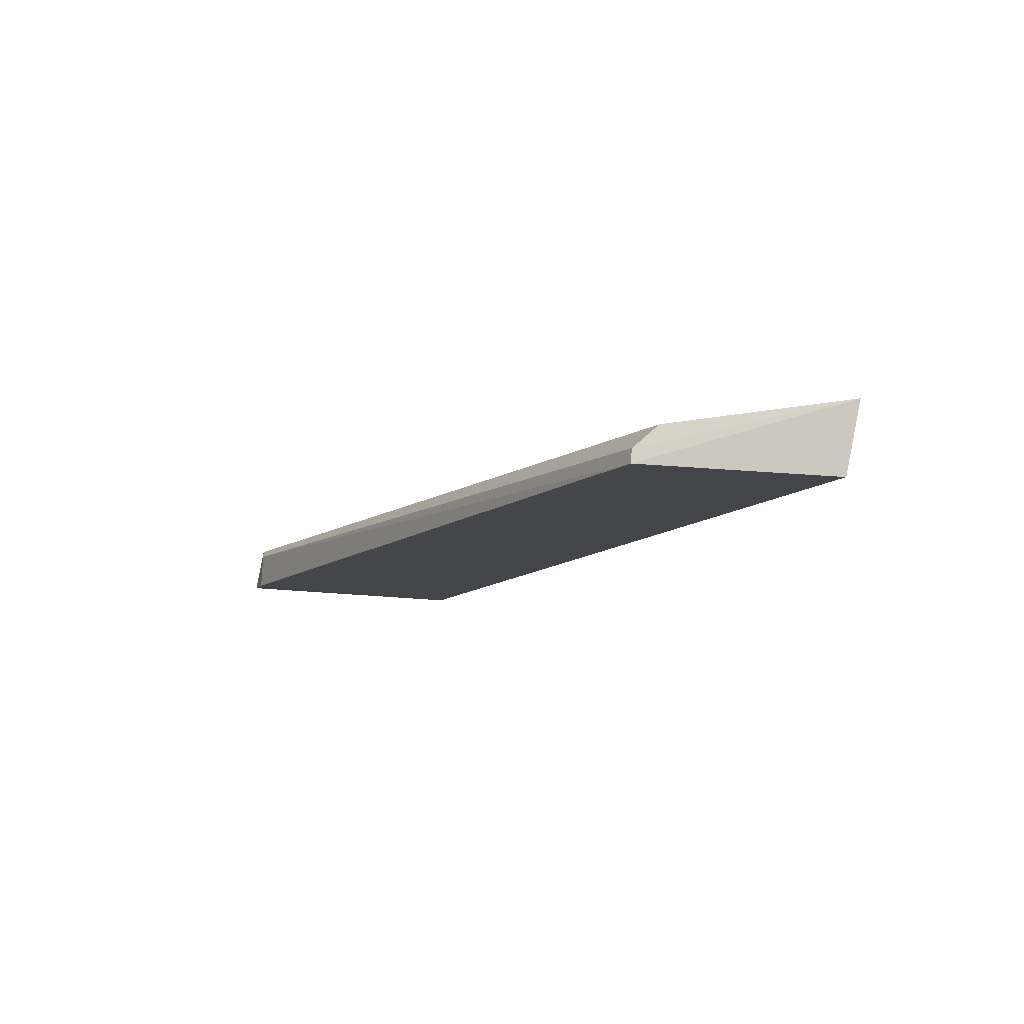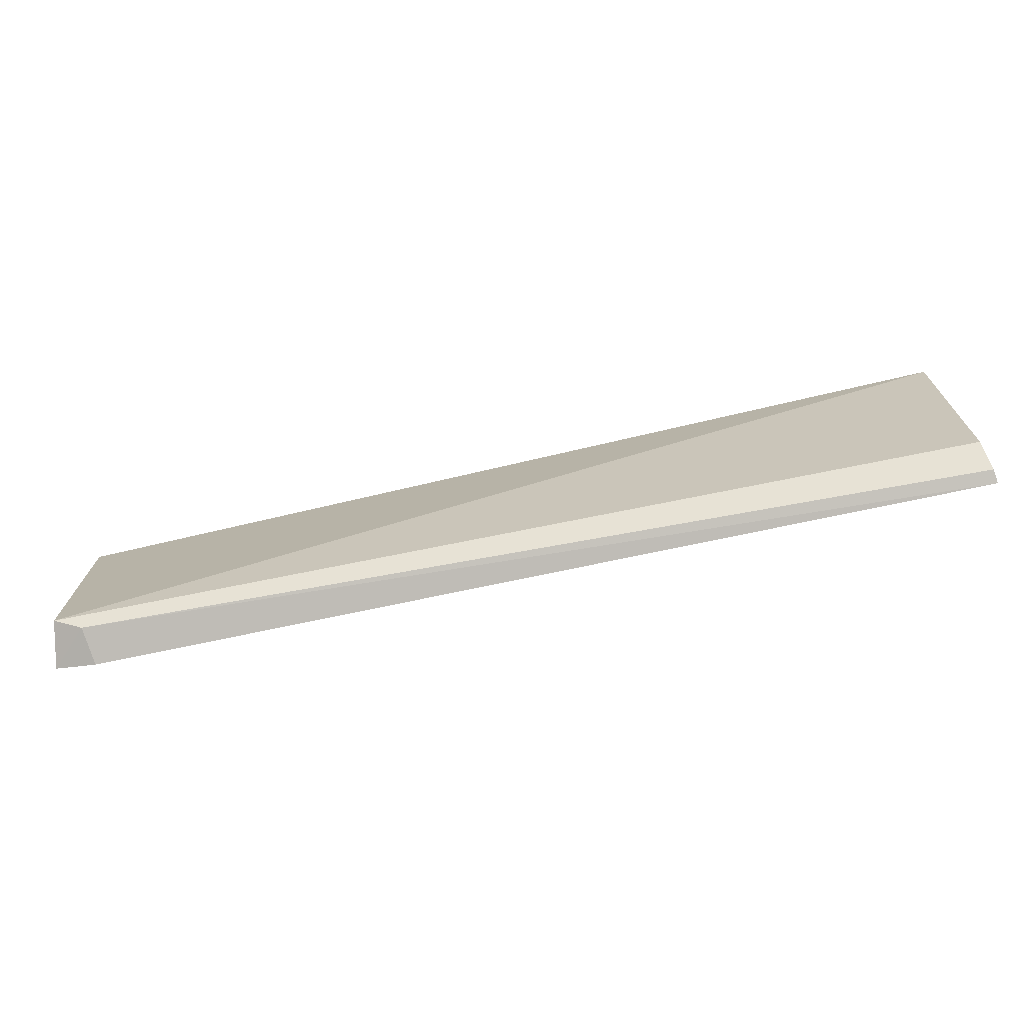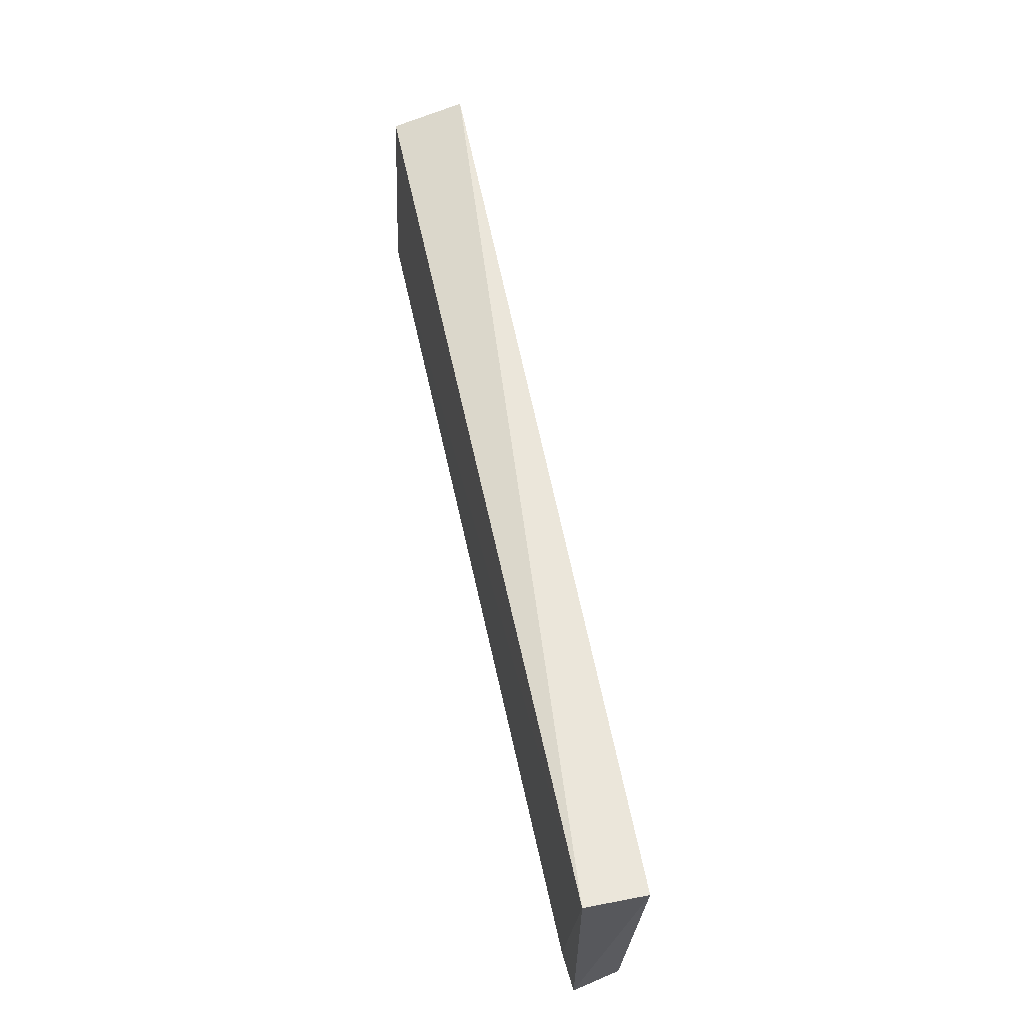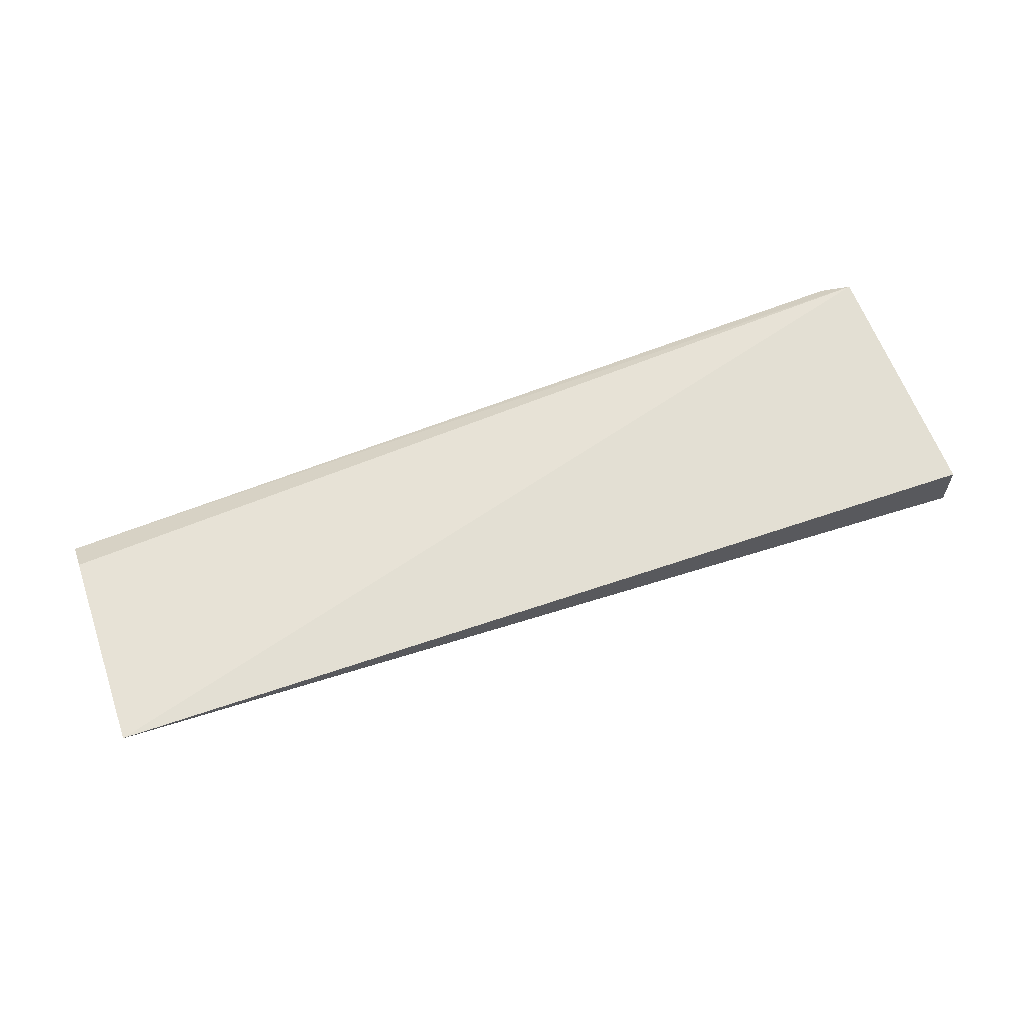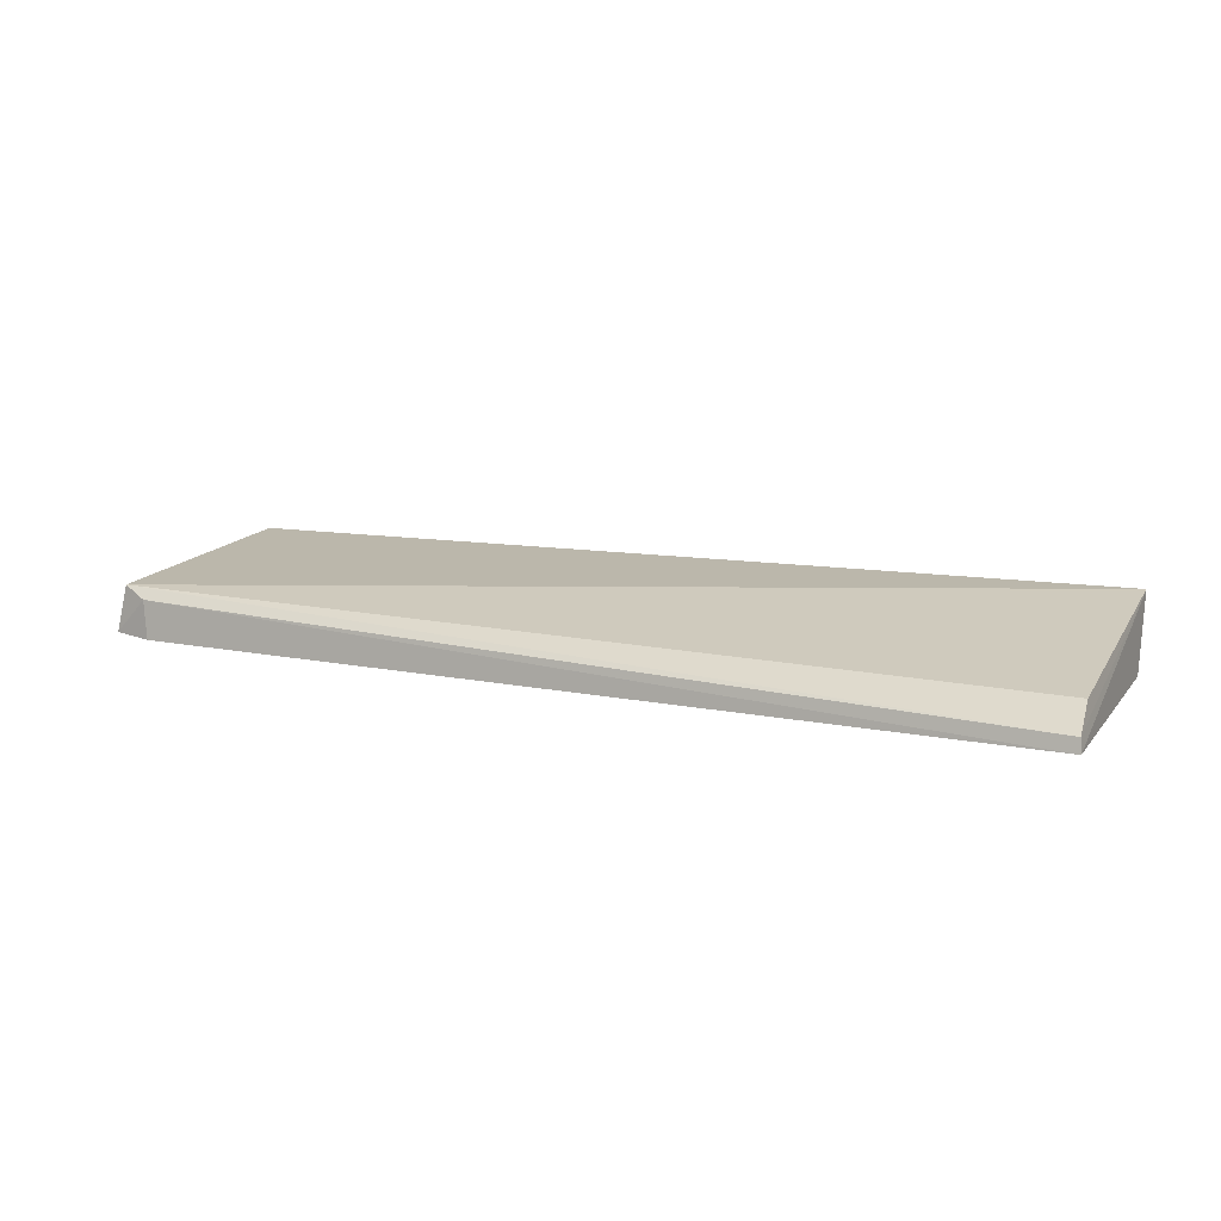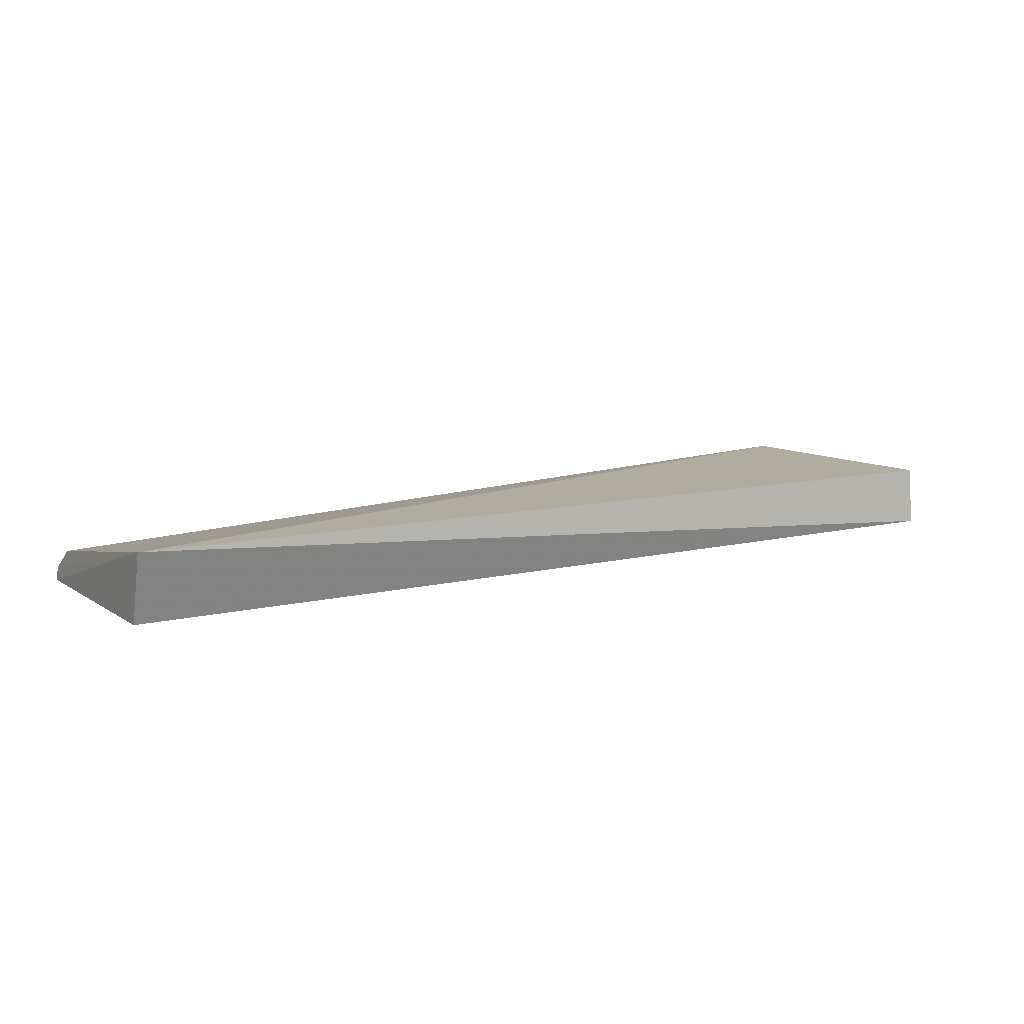
<metadata>
{"format":"obj","ext":"obj","renderer":"f3d","projection":"perspective","resolution":1024,"background":"white","views":[{"elev":-9.7,"azim":-117.9,"up":"+Y"},{"elev":-79.5,"azim":-168.4,"up":"+Z"},{"elev":60.1,"azim":77.7,"up":"+Z"},{"elev":70.4,"azim":-20.1,"up":"+Y"},{"elev":12.7,"azim":-154.6,"up":"+Y"},{"elev":13.3,"azim":-31.7,"up":"+Y"}]}
</metadata>
<code>
v 0.003324 0.05567 0.05168
v 0.003436 0.0449 0.05275
v 0.003067 0.04508 0.004967
v -0.1647 0.04487 0.003356
v -0.1641 0.05984 0.0475
v -0.00434 0.04474 0.003444
v -0.1642 0.04657 0.04394
v 0.001635 0.05343 0.005974
v -0.003359 0.05158 0.00414
v -0.164 0.05153 0.008968
v -0.1644 0.04731 0.003797
f 1 2 3
f 5 2 1
f 6 3 2
f 6 2 4
f 7 5 4
f 7 4 2
f 7 2 5
f 8 5 1
f 8 1 3
f 9 8 3
f 9 3 6
f 9 6 4
f 10 5 8
f 11 4 5
f 11 5 10
f 11 9 4
f 11 10 8
f 11 8 9

</code>
